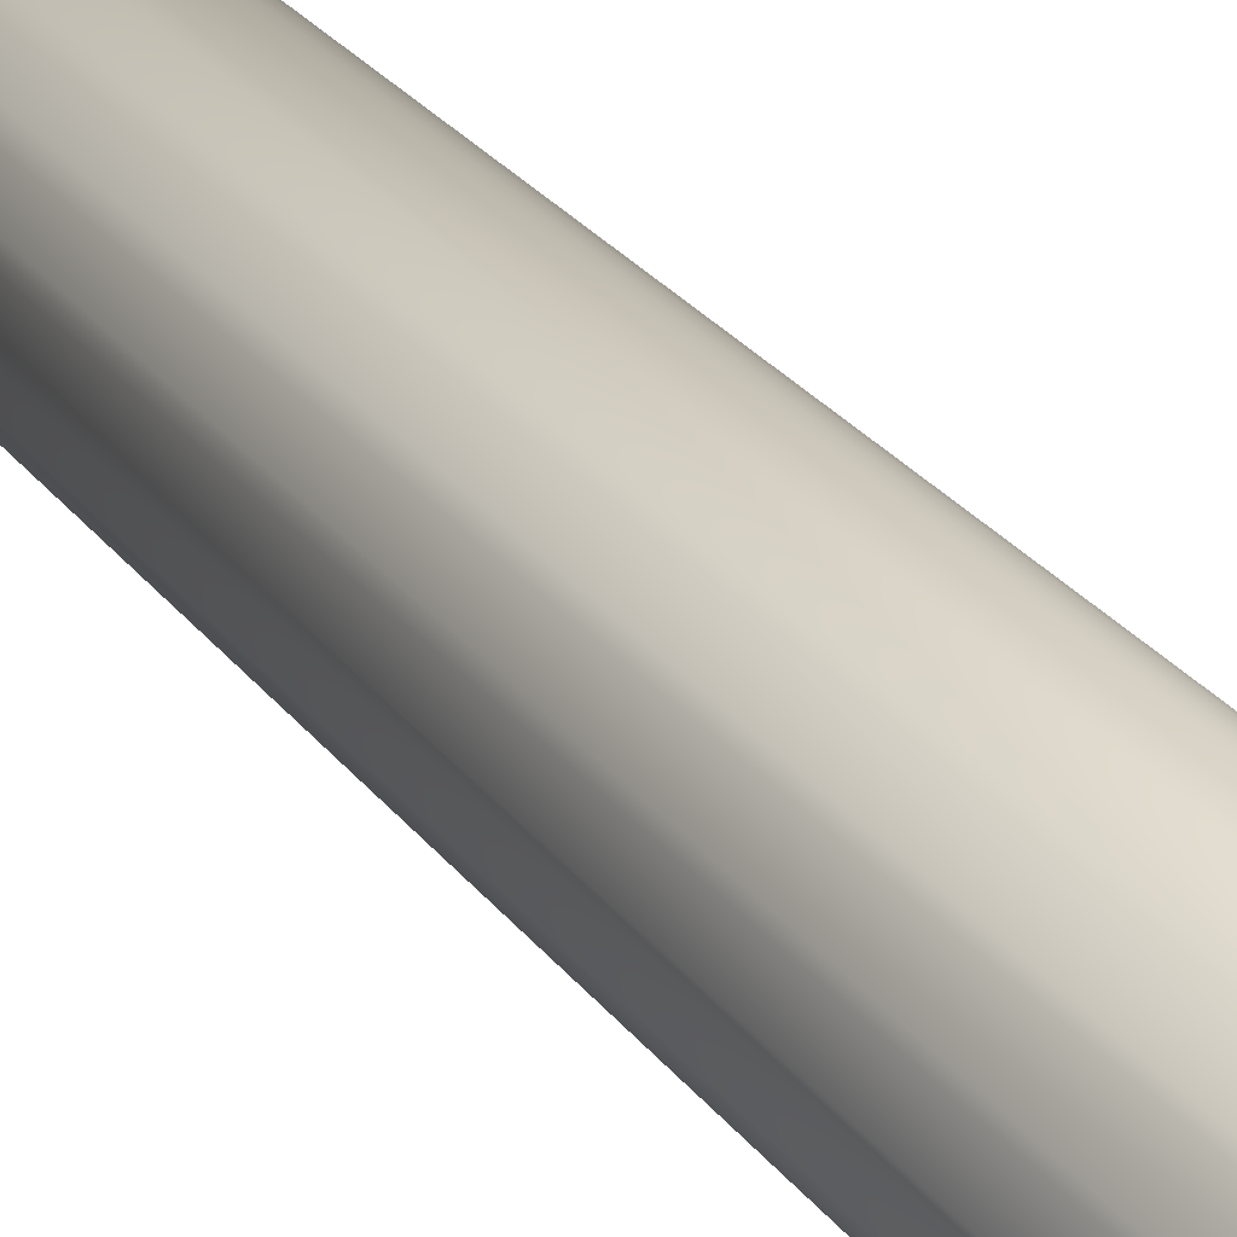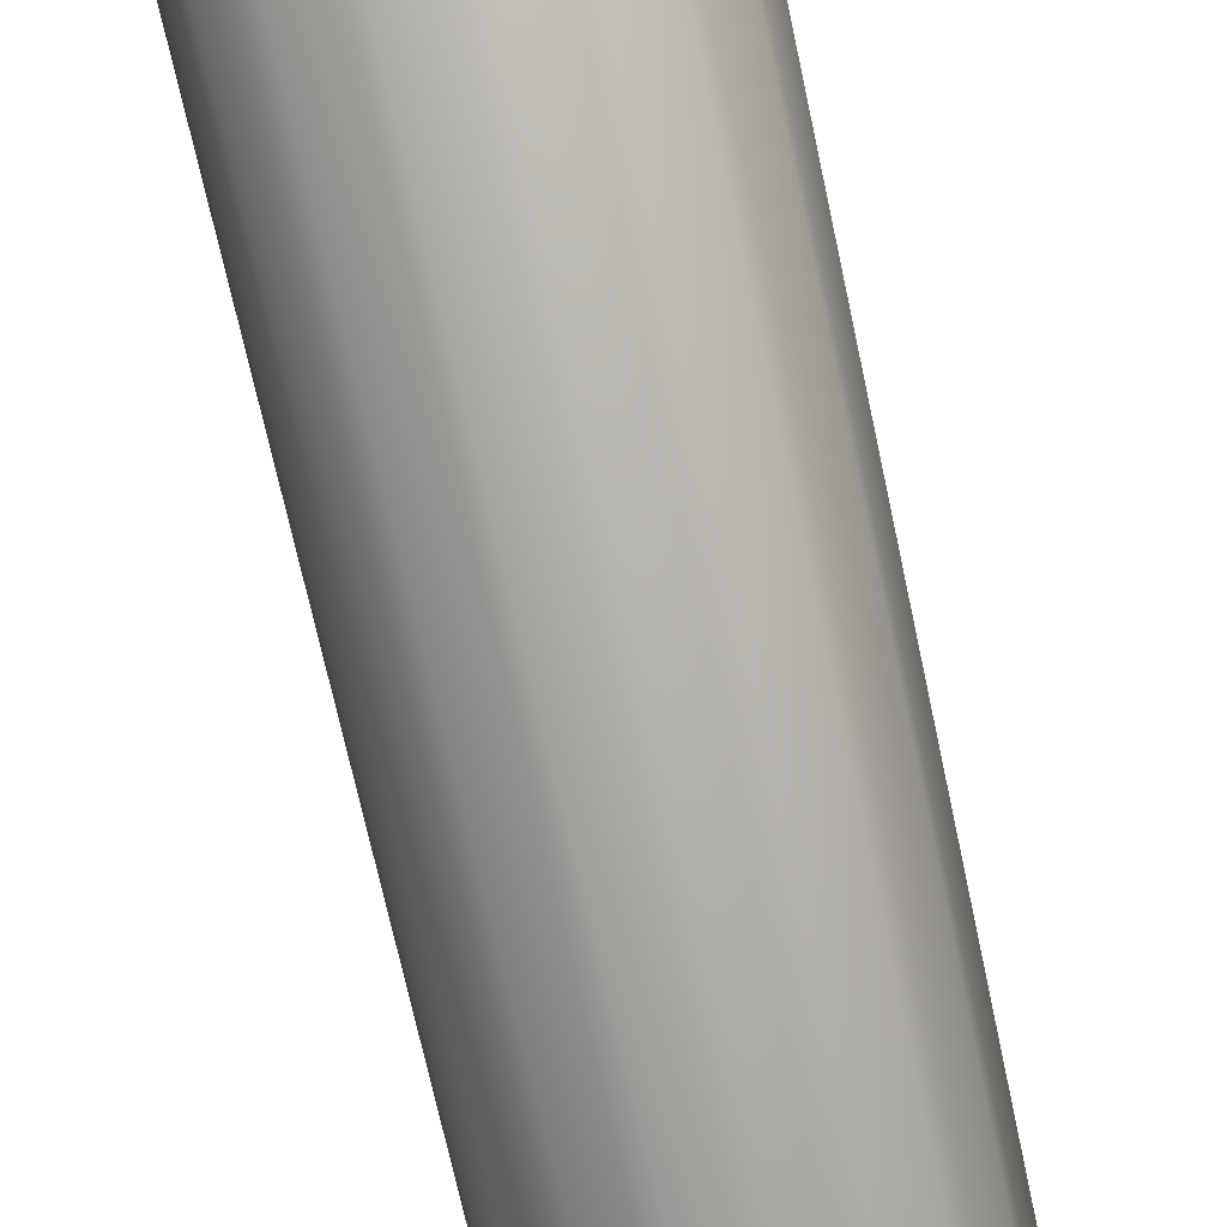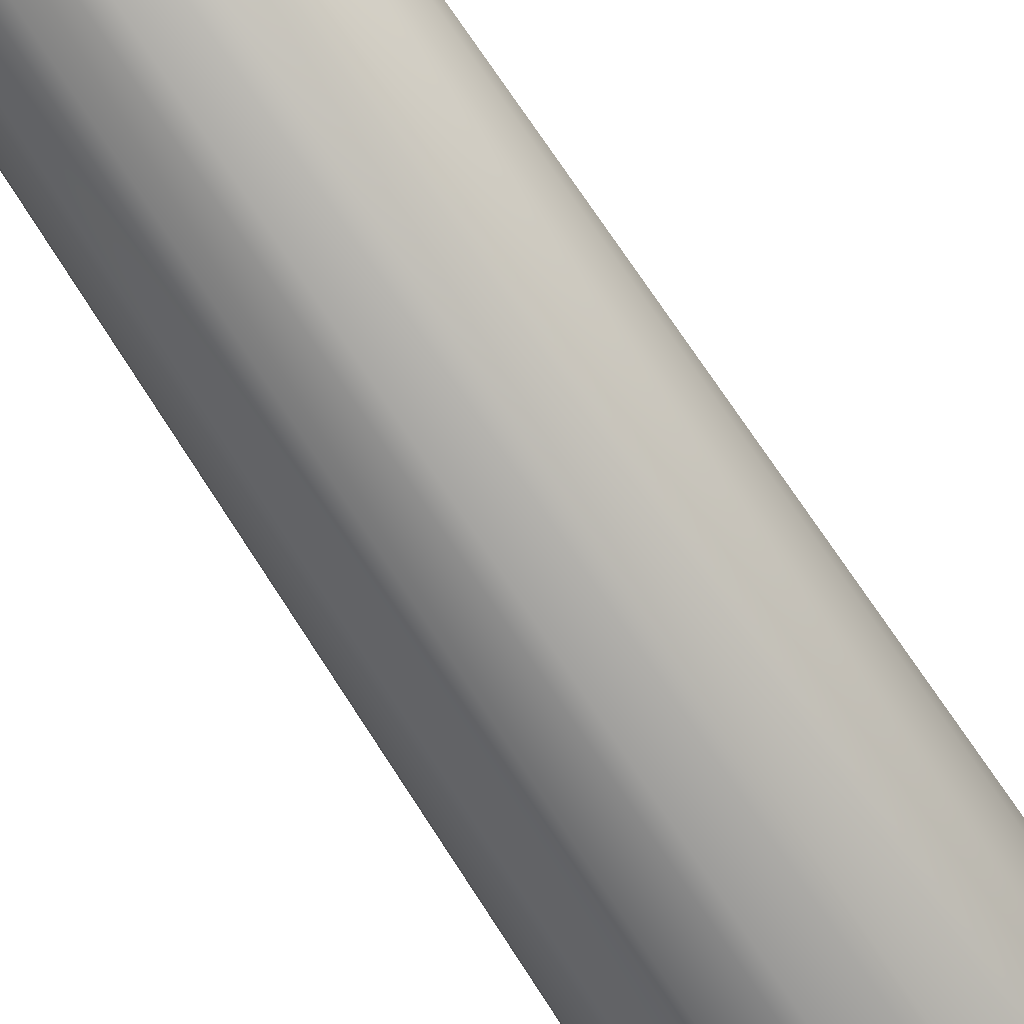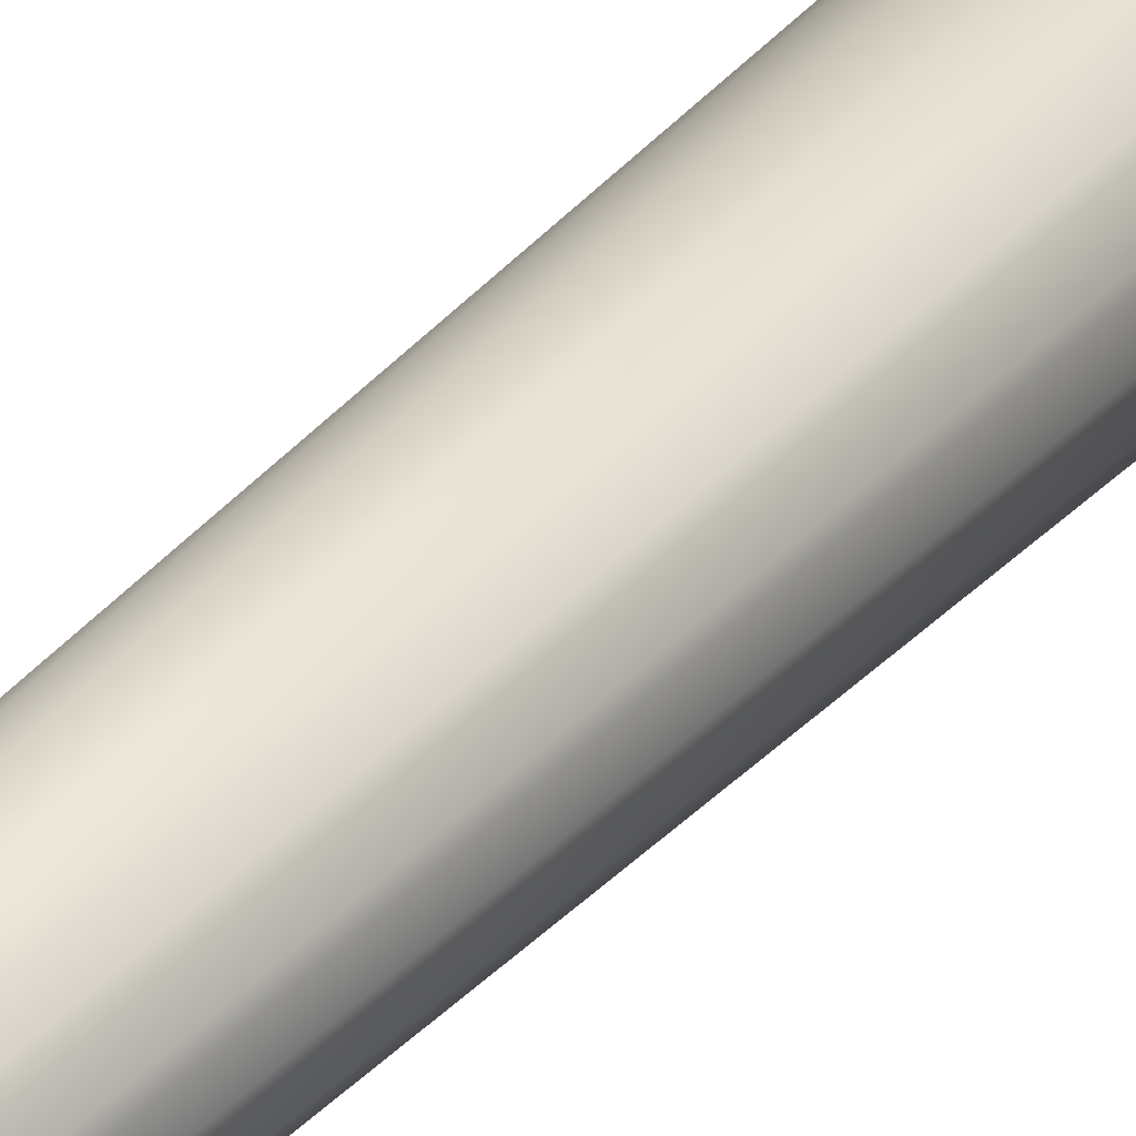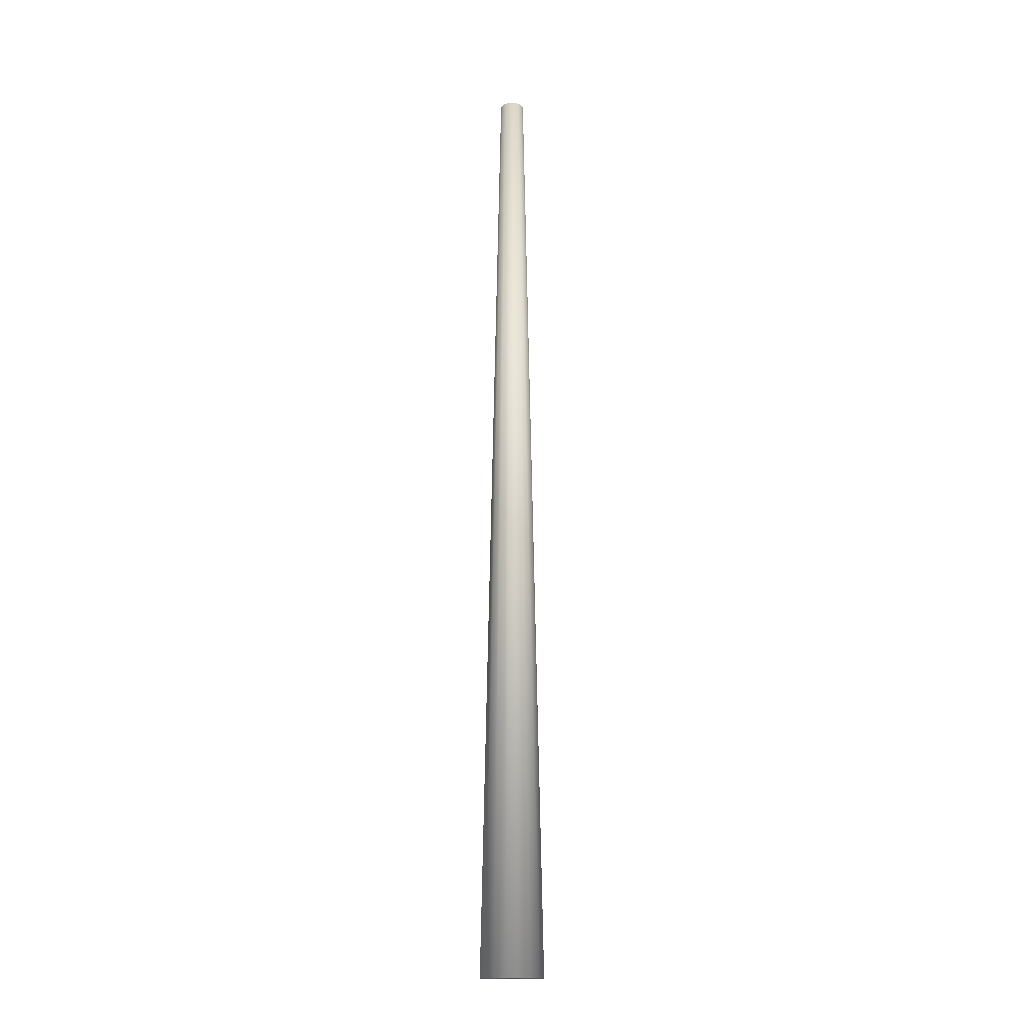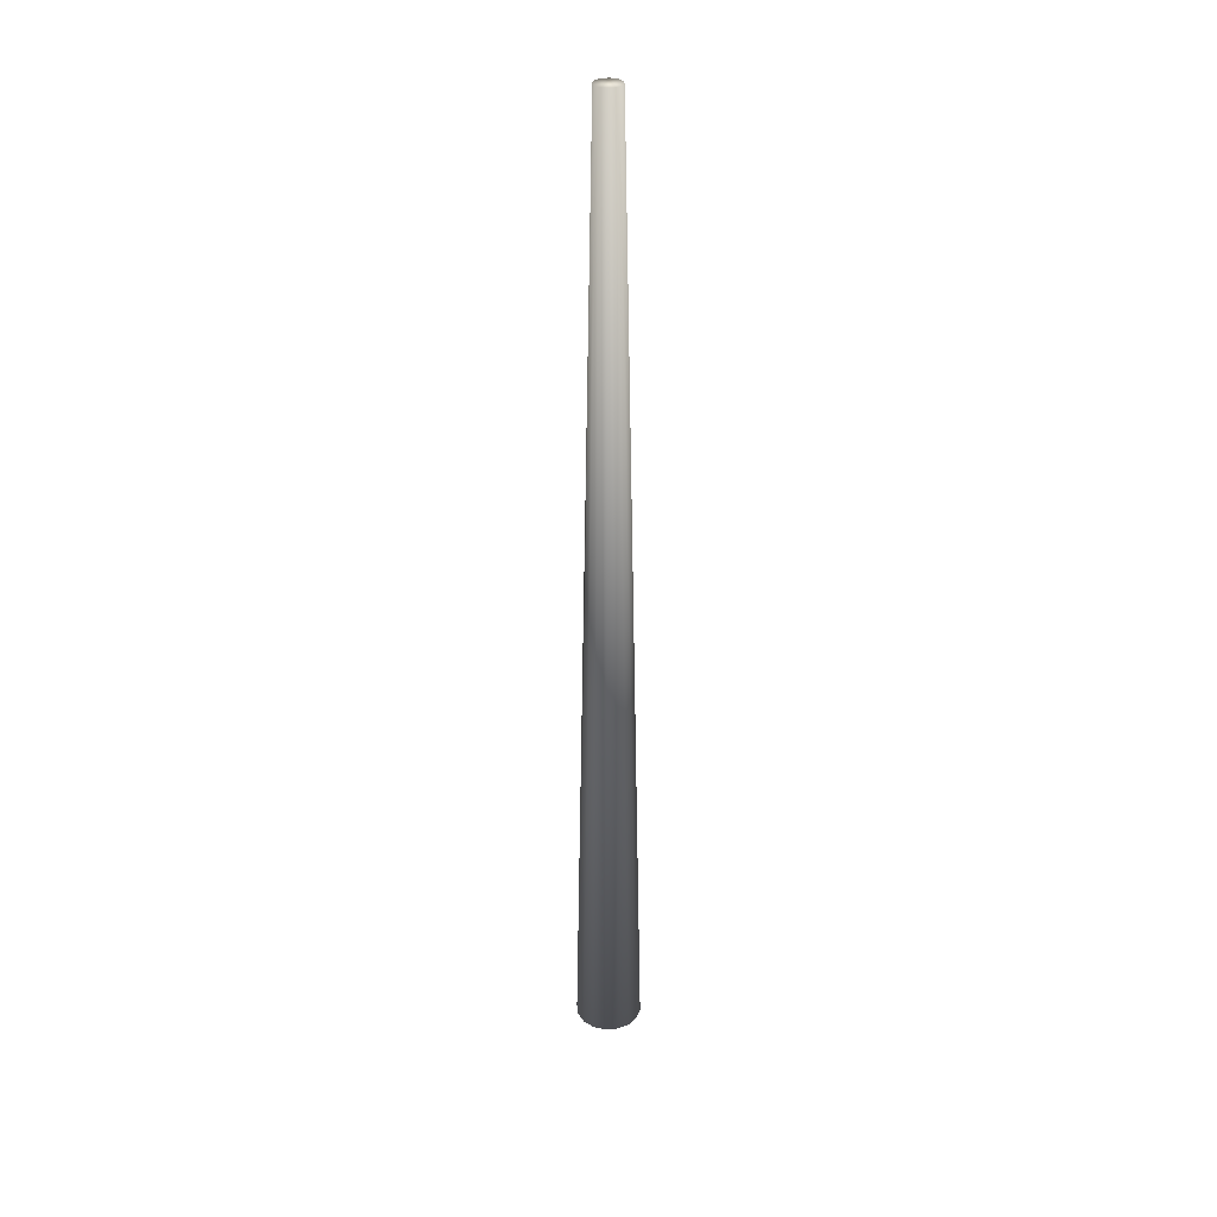
<metadata>
{"format":"obj","ext":"obj","renderer":"f3d","projection":"perspective","resolution":1024,"background":"white","views":[{"elev":23.0,"azim":-25.1,"up":"+Z"},{"elev":-78.0,"azim":12.6,"up":"+Z"},{"elev":-72.1,"azim":-147.0,"up":"+Z"},{"elev":33.1,"azim":-146.5,"up":"+Z"},{"elev":-16.3,"azim":-123.4,"up":"+Y"},{"elev":32.2,"azim":118.2,"up":"+Y"}]}
</metadata>
<code>
o VBCI_Gun_Cylinder.002
v 0 0 -0.064
v -0 1.9 -0.025
v 0.02449 0 -0.05913
v 0.009567 1.9 -0.0231
v 0.04525 0 -0.04525
v 0.01768 1.9 -0.01768
v 0.05913 -0 -0.02449
v 0.0231 1.9 -0.009567
v 0.064 -0 -0
v 0.025 1.9 0
v 0.05913 -0 0.02449
v 0.0231 1.9 0.009567
v 0.04525 -0 0.04525
v 0.01768 1.9 0.01768
v 0.02449 -0 0.05913
v 0.009567 1.9 0.0231
v 0 -0 0.064
v 0 1.9 0.025
v -0.02449 -0 0.05913
v -0.009567 1.9 0.0231
v -0.04525 -0 0.04525
v -0.01768 1.9 0.01768
v -0.05913 -0 0.02449
v -0.0231 1.9 0.009567
v -0.064 -0 -0
v -0.025 1.9 0
v -0.05913 -0 -0.02449
v -0.0231 1.9 -0.009567
v -0.04525 0 -0.04525
v -0.01768 1.9 -0.01768
v -0.02449 0 -0.05913
v -0.009567 1.9 -0.0231
f 1 2 4 3
f 3 4 6 5
f 5 6 8 7
f 7 8 10 9
f 9 10 12 11
f 11 12 14 13
f 13 14 16 15
f 15 16 18 17
f 17 18 20 19
f 19 20 22 21
f 21 22 24 23
f 23 24 26 25
f 25 26 28 27
f 27 28 30 29
f 4 2 32 30 28 26 24 22 20 18 16 14 12 10 8 6
f 31 32 2 1
f 29 30 32 31
f 1 3 5 7 9 11 13 15 17 19 21 23 25 27 29 31

</code>
